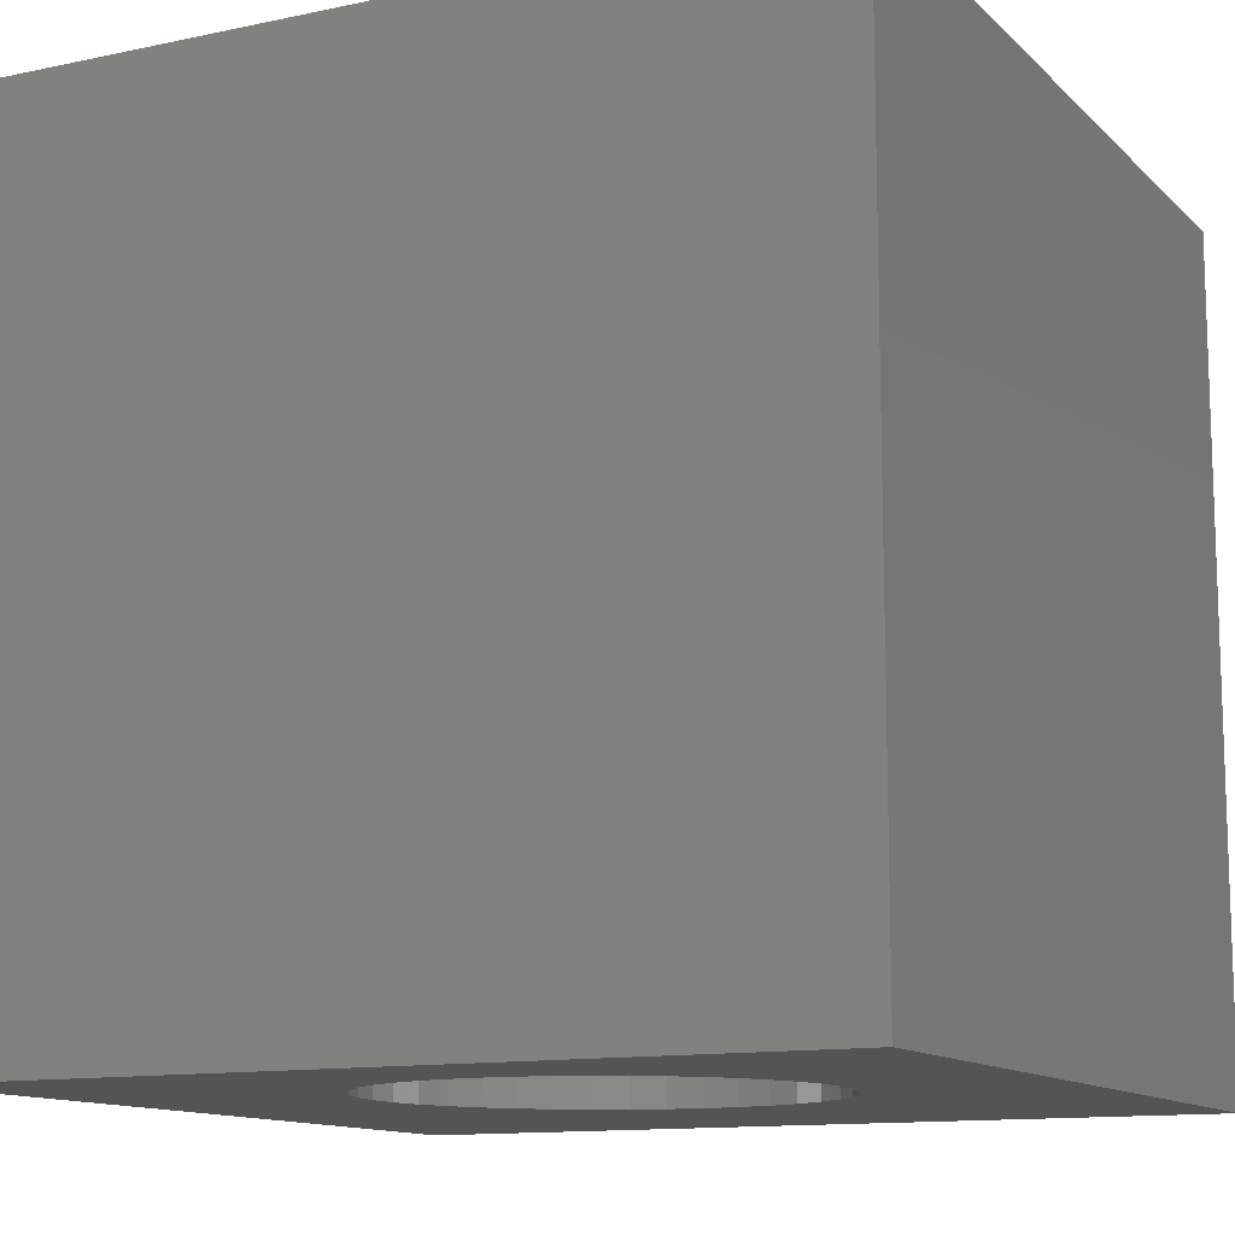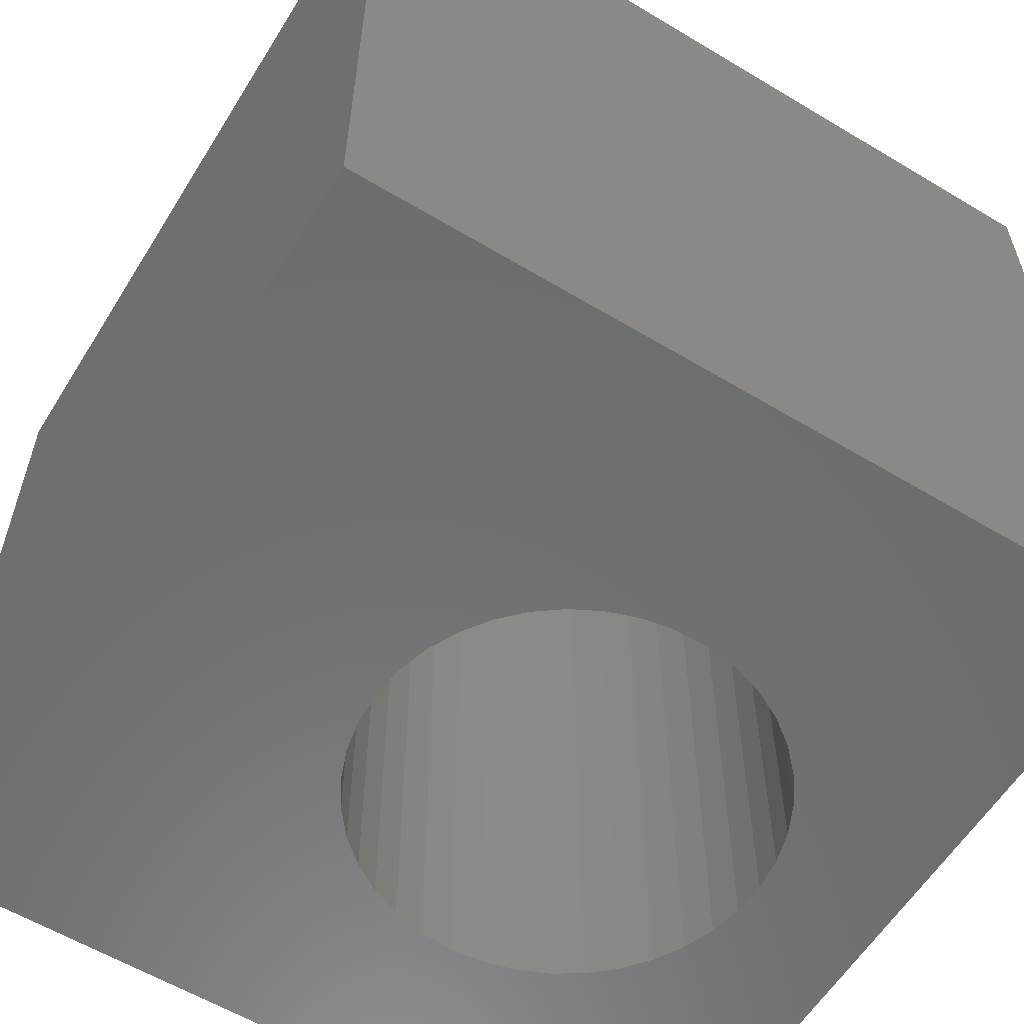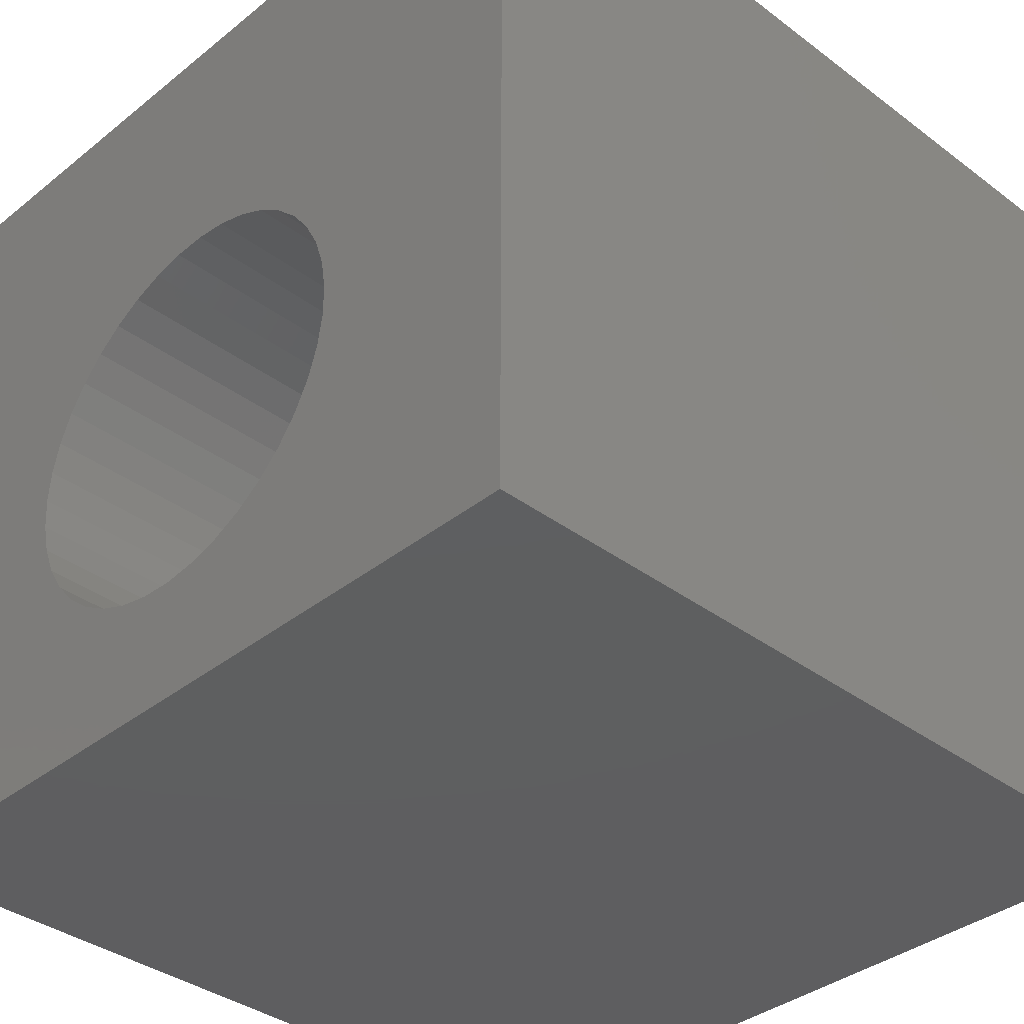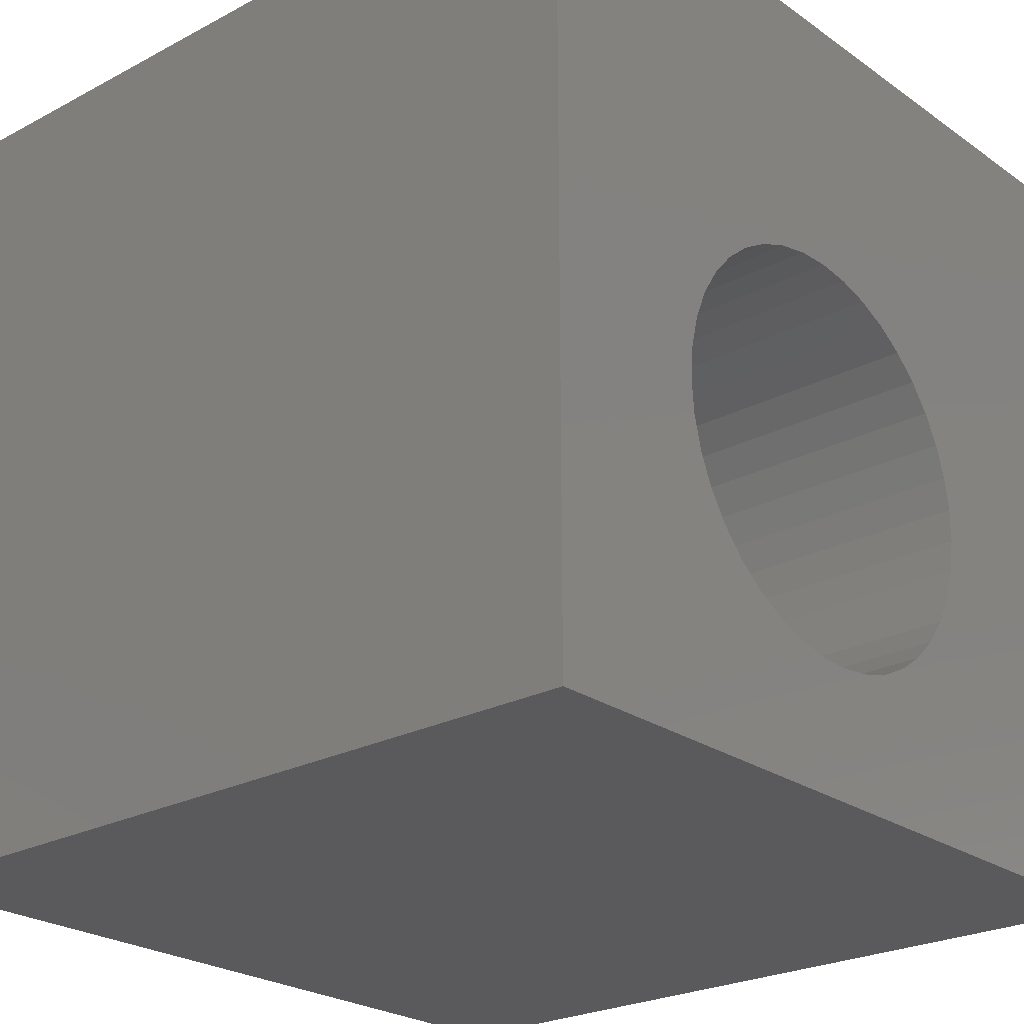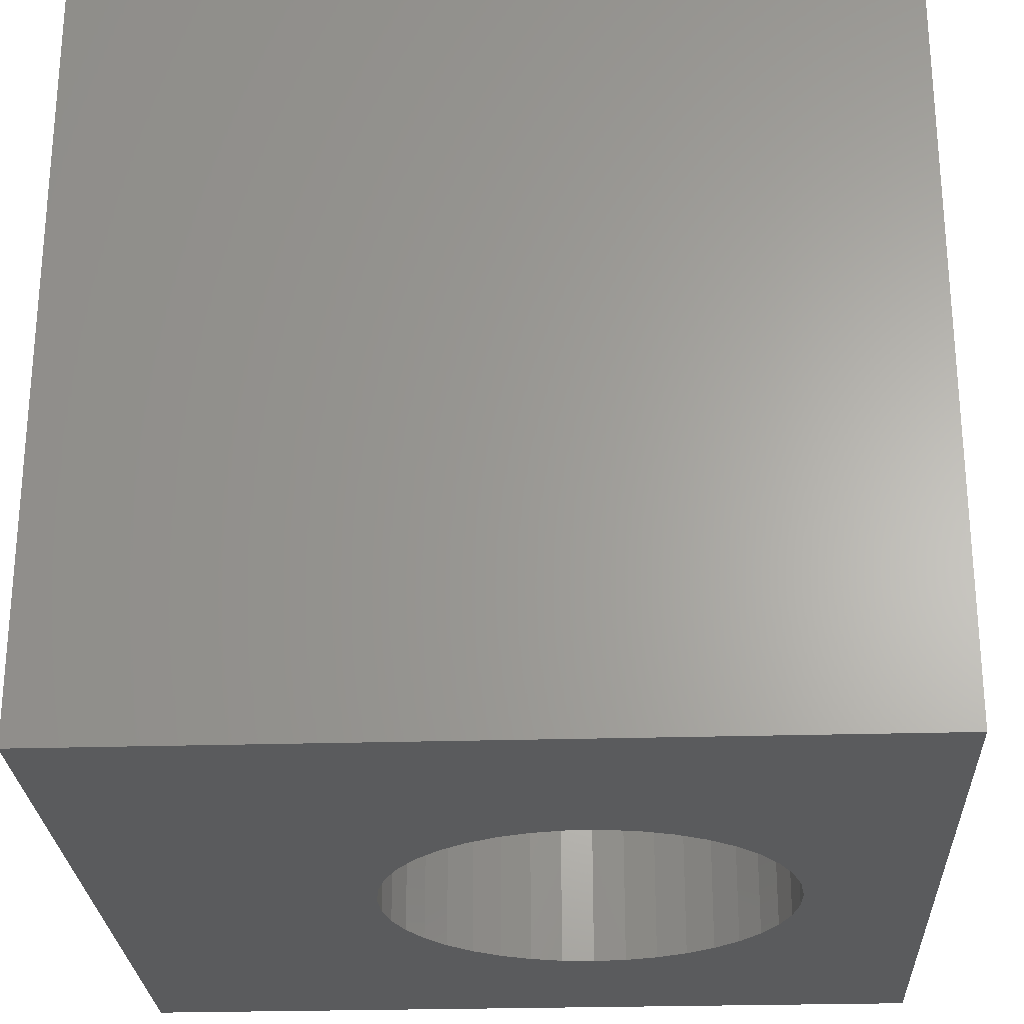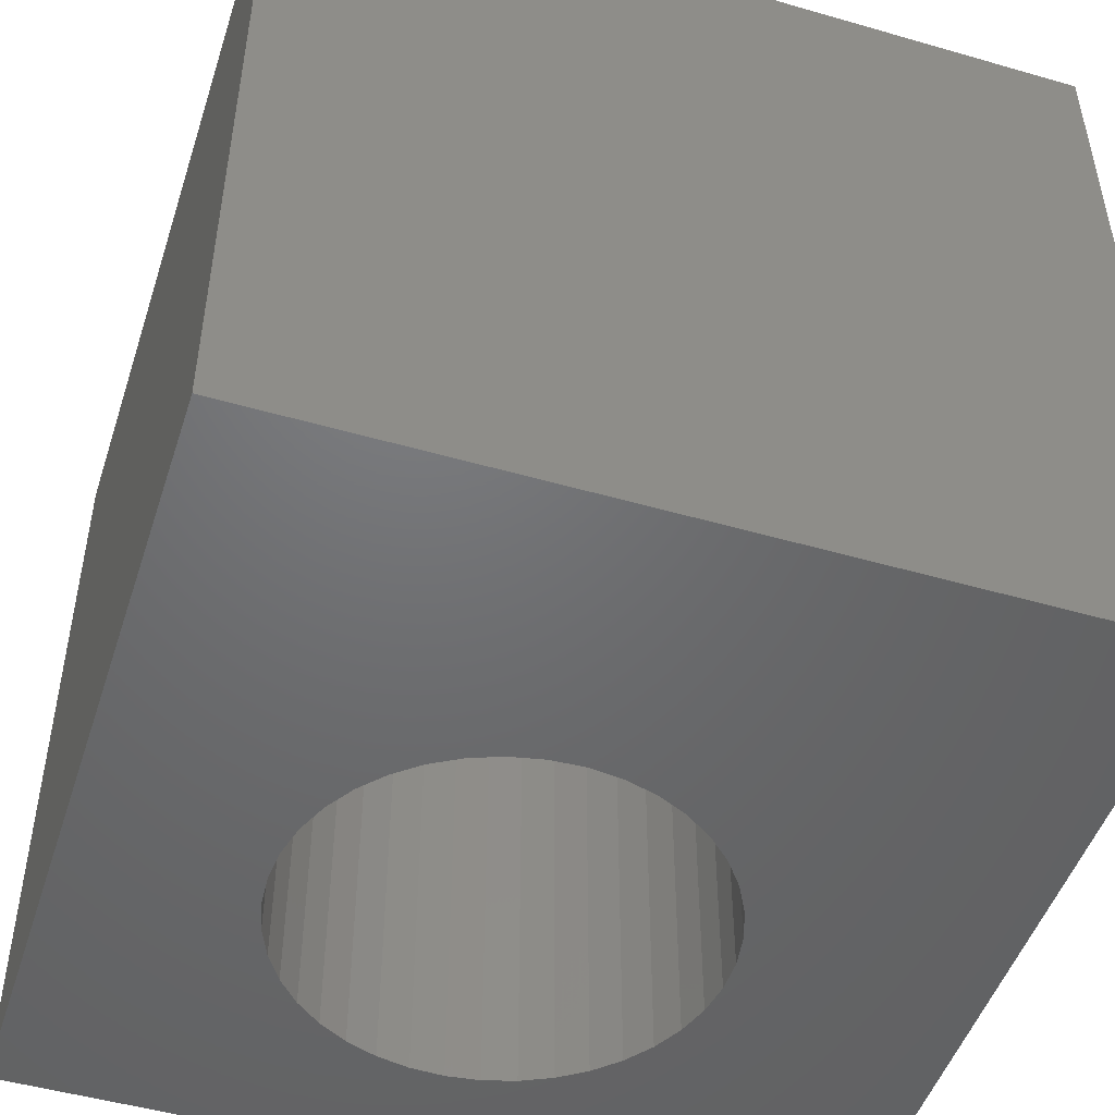
<metadata>
{"format":"stl","ext":"stl","renderer":"f3d","projection":"perspective","resolution":1024,"background":"white","views":[{"elev":-12.2,"azim":26.7,"up":"+Z"},{"elev":-59.1,"azim":-121.7,"up":"+Z"},{"elev":-36.7,"azim":-134.1,"up":"+Y"},{"elev":-24.4,"azim":131.1,"up":"+Y"},{"elev":-26.0,"azim":-87.3,"up":"+Z"},{"elev":-48.9,"azim":162.2,"up":"+Z"}]}
</metadata>
<code>
# stl→obj: 86 verts, 172 faces
v 0 10 10
v 0 10 0
v 0 0 10
v 0 0 0
v 3.707 2.13 10
v 4.042 1.899 10
v 4.41 1.725 10
v 6.742 2.008 10
v 6.39 1.805 10
v 10 0 10
v 6.009 1.66 10
v 5.611 1.579 10
v 5.204 1.563 10
v 4.8 1.612 10
v 3.707 6.046 10
v 4.042 6.277 10
v 4.41 6.452 10
v 3.414 2.412 10
v 3.169 2.737 10
v 2.98 3.098 10
v 7.834 4.088 10
v 7.801 4.494 10
v 10 10 10
v 7.704 4.889 10
v 7.801 3.683 10
v 7.704 3.288 10
v 7.544 2.914 10
v 7.327 2.57 10
v 7.057 2.265 10
v 2.852 3.483 10
v 2.786 3.885 10
v 2.786 4.292 10
v 2.852 4.693 10
v 2.98 5.079 10
v 4.8 6.565 10
v 5.204 6.614 10
v 5.611 6.598 10
v 6.009 6.516 10
v 3.169 5.439 10
v 3.414 5.765 10
v 7.057 5.911 10
v 7.327 5.607 10
v 7.544 5.263 10
v 6.39 6.372 10
v 6.742 6.169 10
v 10 10 0
v 10 0 0
v 4.042 1.899 0
v 4.41 1.725 0
v 3.169 5.439 0
v 2.98 5.079 0
v 3.169 2.737 0
v 2.98 3.098 0
v 2.852 3.483 0
v 3.414 2.412 0
v 3.707 2.13 0
v 5.611 1.579 0
v 5.204 1.563 0
v 4.8 1.612 0
v 2.852 4.693 0
v 2.786 4.292 0
v 2.786 3.885 0
v 6.009 1.66 0
v 6.39 1.805 0
v 6.742 2.008 0
v 4.042 6.277 0
v 4.41 6.452 0
v 4.8 6.565 0
v 3.707 6.046 0
v 3.414 5.765 0
v 7.834 4.088 0
v 7.801 4.494 0
v 7.704 4.889 0
v 7.544 5.263 0
v 5.611 6.598 0
v 5.204 6.614 0
v 7.057 2.265 0
v 7.327 2.57 0
v 7.544 2.914 0
v 7.704 3.288 0
v 7.801 3.683 0
v 7.327 5.607 0
v 7.057 5.911 0
v 6.742 6.169 0
v 6.39 6.372 0
v 6.009 6.516 0
f 1 2 3
f 3 2 4
f 5 3 6
f 6 3 7
f 8 9 10
f 10 9 11
f 11 12 10
f 10 12 13
f 10 13 3
f 3 13 14
f 3 14 7
f 15 16 1
f 1 16 17
f 5 18 3
f 3 18 19
f 3 19 20
f 21 10 22
f 22 10 23
f 22 23 24
f 21 25 10
f 10 25 26
f 10 26 27
f 27 28 10
f 10 28 29
f 10 29 8
f 20 30 3
f 3 30 31
f 3 31 1
f 31 32 1
f 1 32 33
f 1 33 34
f 17 35 1
f 1 35 36
f 1 36 23
f 23 36 37
f 23 37 38
f 34 39 1
f 1 39 40
f 1 40 15
f 41 42 23
f 23 42 43
f 23 43 24
f 38 44 23
f 23 44 45
f 23 45 41
f 46 23 47
f 47 23 10
f 48 49 4
f 50 51 2
f 52 4 53
f 53 4 54
f 52 55 4
f 4 55 56
f 4 56 48
f 57 47 58
f 58 47 4
f 58 4 59
f 59 4 49
f 51 60 2
f 2 60 61
f 2 61 4
f 4 61 62
f 4 62 54
f 57 63 47
f 47 63 64
f 47 64 65
f 66 2 67
f 67 2 68
f 66 69 2
f 2 69 70
f 2 70 50
f 46 47 71
f 71 72 46
f 46 72 73
f 46 73 74
f 46 75 2
f 2 75 76
f 2 76 68
f 65 77 47
f 47 77 78
f 47 78 79
f 79 80 47
f 47 80 81
f 47 81 71
f 74 82 46
f 46 82 83
f 46 83 84
f 84 85 46
f 46 85 86
f 46 86 75
f 23 46 1
f 1 46 2
f 47 10 4
f 4 10 3
f 81 21 71
f 71 21 22
f 71 22 72
f 72 22 24
f 72 24 73
f 73 24 43
f 73 43 74
f 74 43 42
f 74 42 82
f 82 42 41
f 82 41 83
f 83 41 45
f 83 45 84
f 84 45 44
f 84 44 85
f 85 44 38
f 85 38 86
f 86 38 37
f 86 37 75
f 75 37 36
f 75 36 76
f 76 36 35
f 76 35 68
f 68 35 17
f 68 17 67
f 67 17 16
f 67 16 66
f 66 16 15
f 66 15 69
f 69 15 40
f 69 40 70
f 70 40 39
f 70 39 50
f 50 39 34
f 50 34 51
f 51 34 33
f 51 33 60
f 60 33 32
f 60 32 61
f 61 32 31
f 61 31 62
f 62 31 30
f 62 30 54
f 54 30 20
f 54 20 53
f 53 20 19
f 53 19 52
f 52 19 18
f 52 18 55
f 55 18 5
f 55 5 56
f 56 5 6
f 56 6 48
f 48 6 7
f 48 7 49
f 49 7 14
f 49 14 59
f 59 14 13
f 59 13 58
f 58 13 12
f 58 12 57
f 57 12 11
f 57 11 63
f 63 11 9
f 63 9 64
f 64 9 8
f 64 8 65
f 65 8 29
f 65 29 77
f 77 29 28
f 77 28 78
f 78 28 27
f 78 27 79
f 79 27 26
f 79 26 80
f 80 26 25
f 80 25 81
f 81 25 21

</code>
